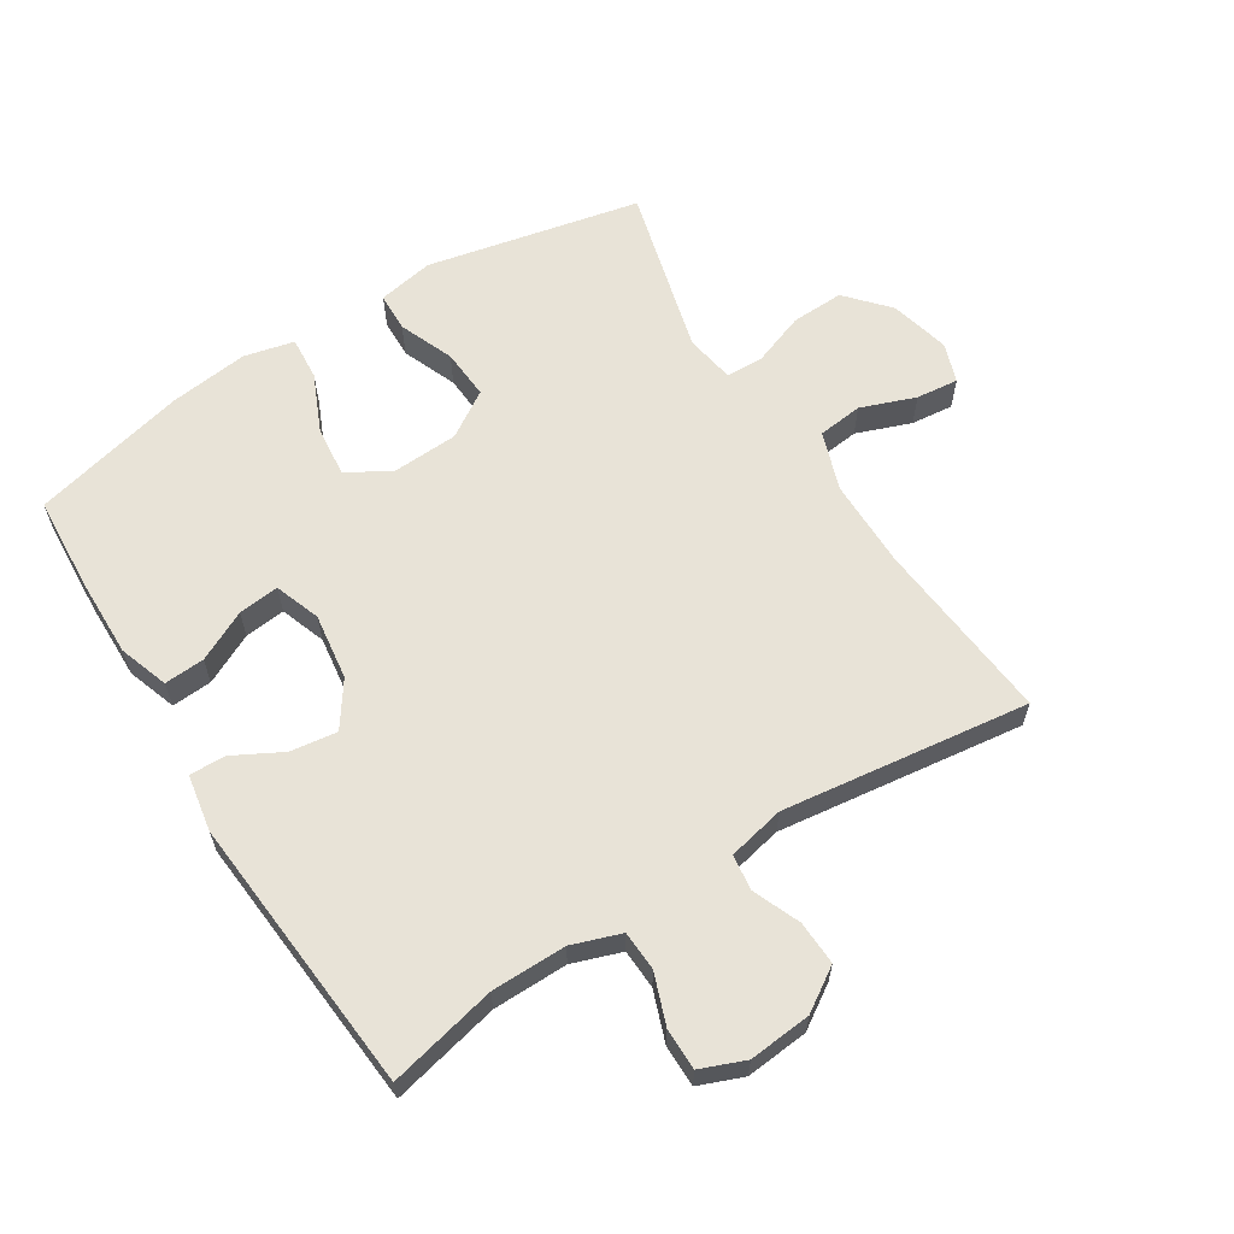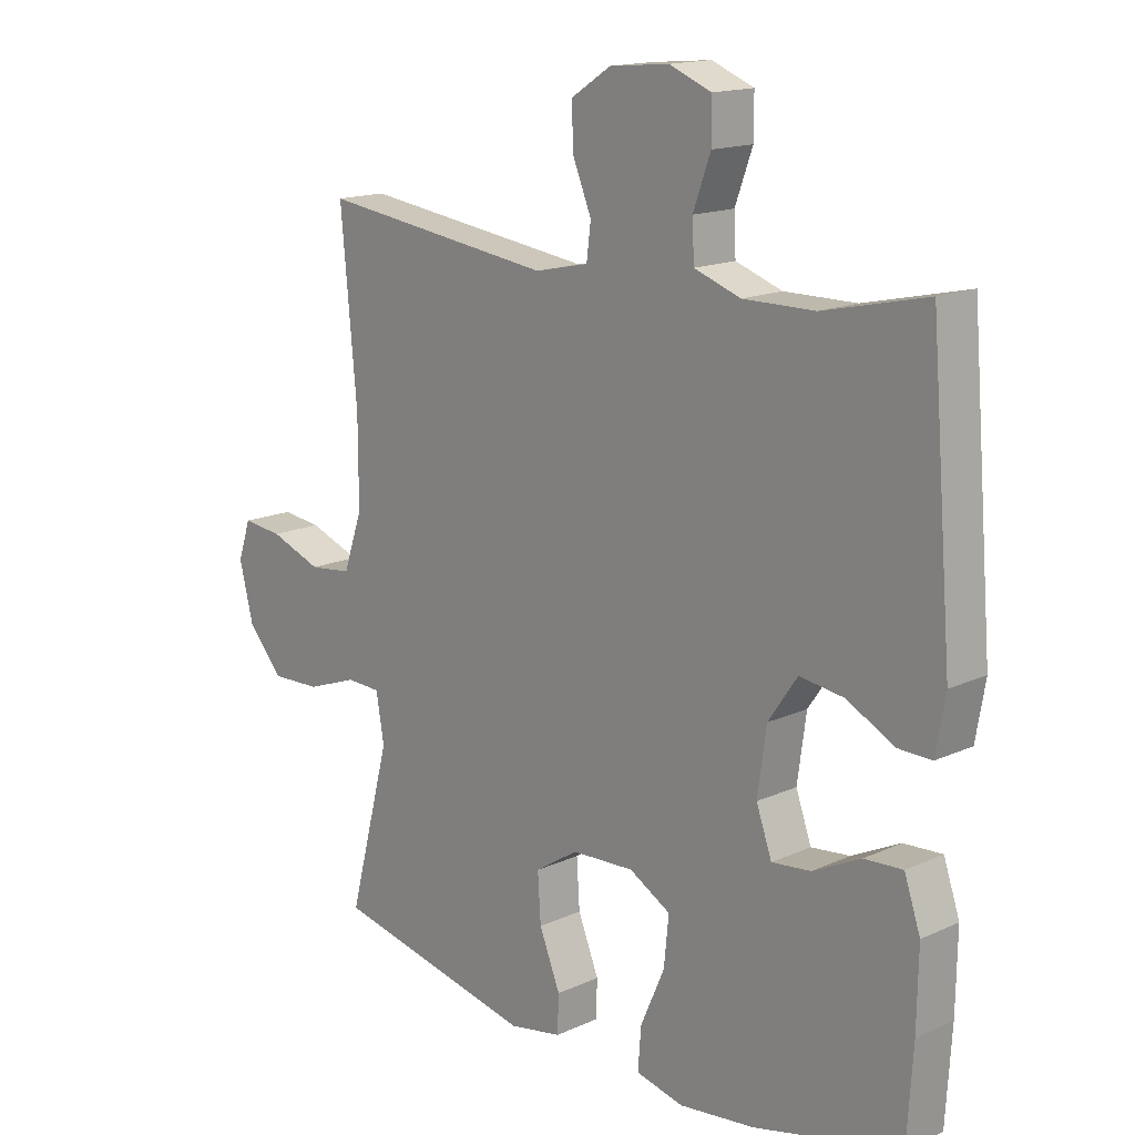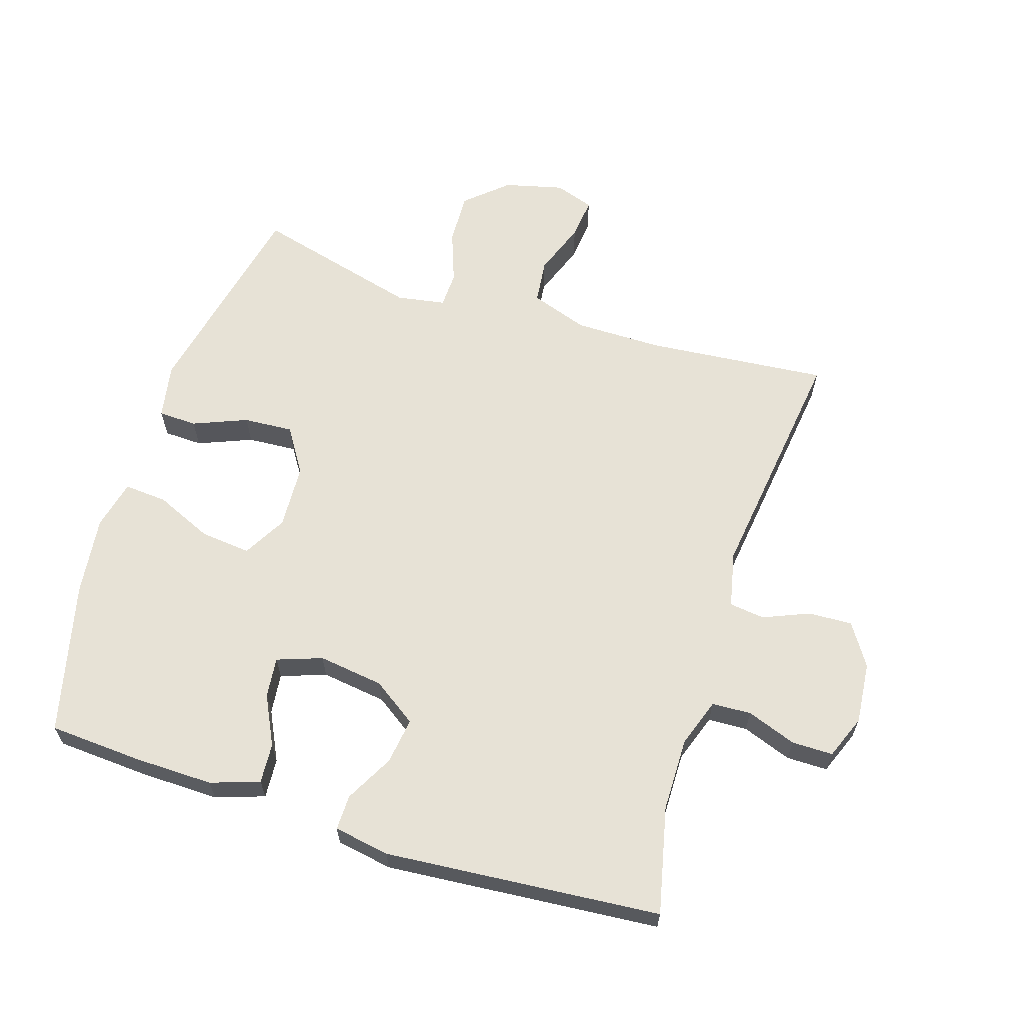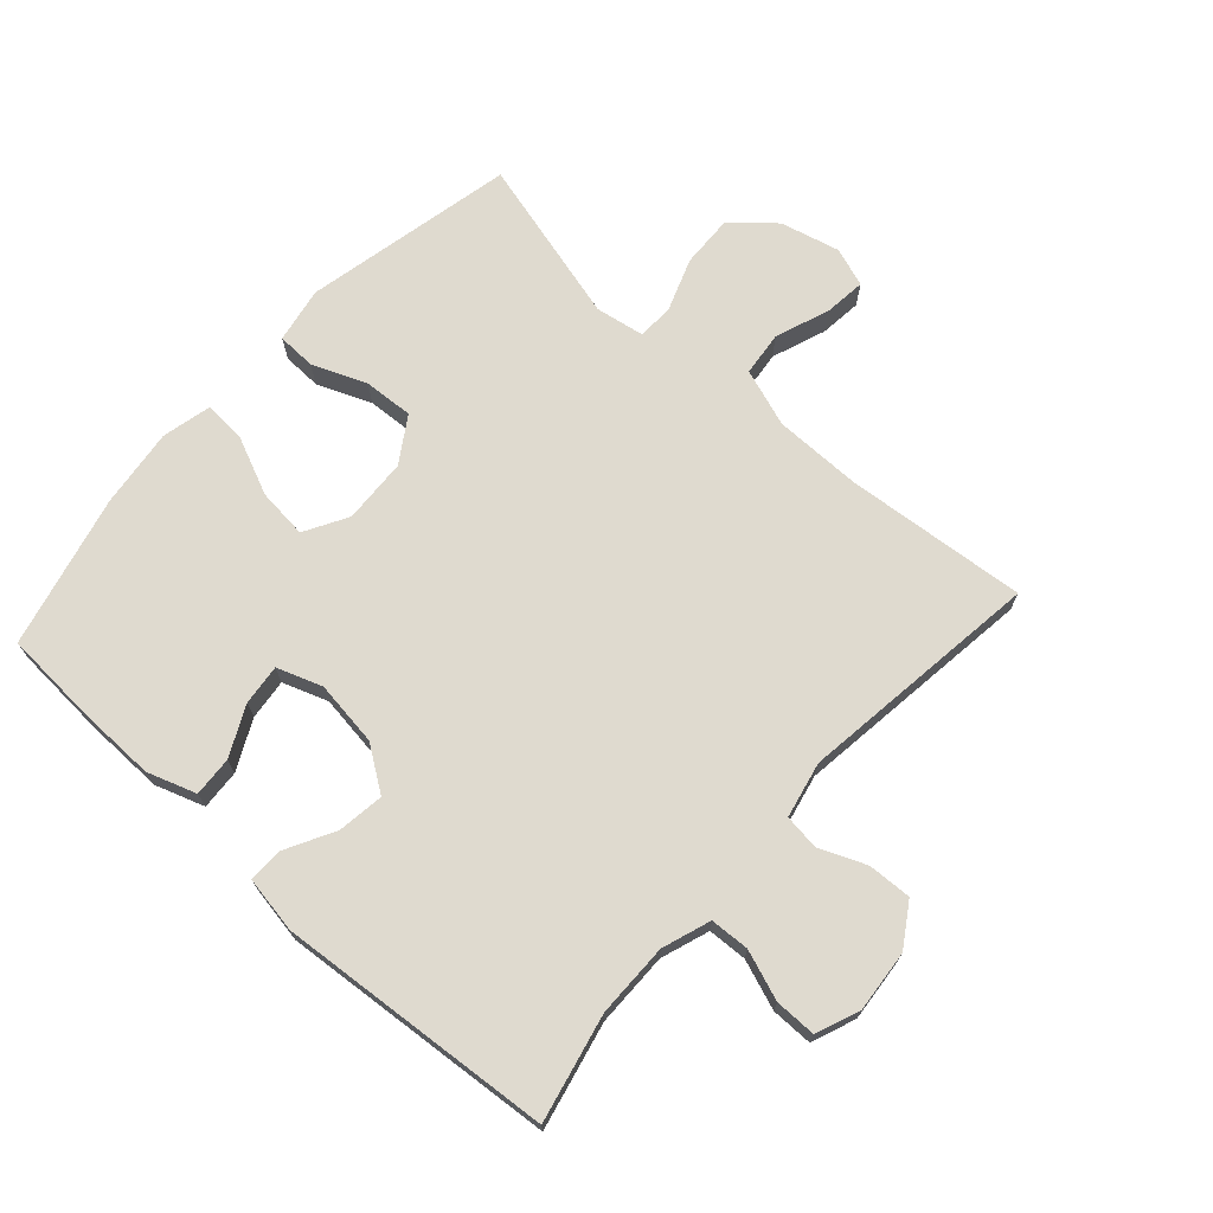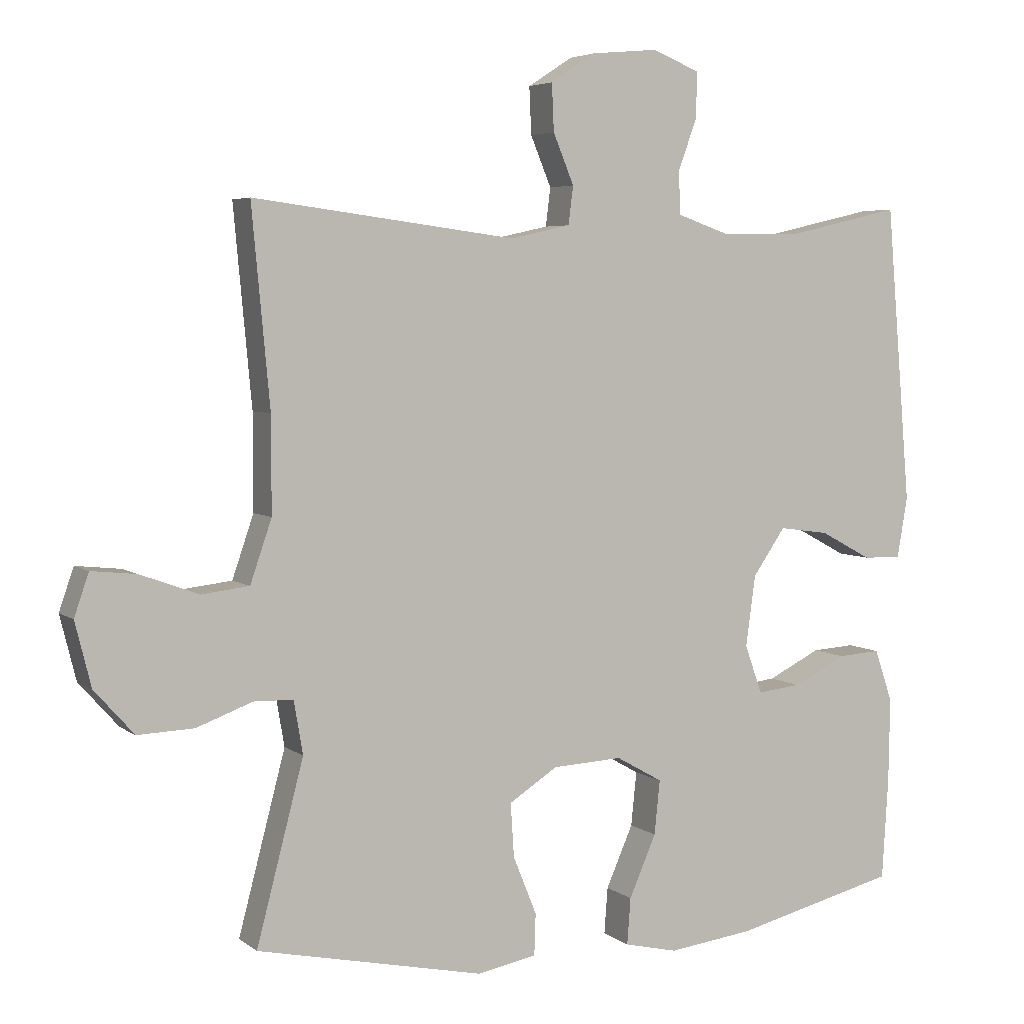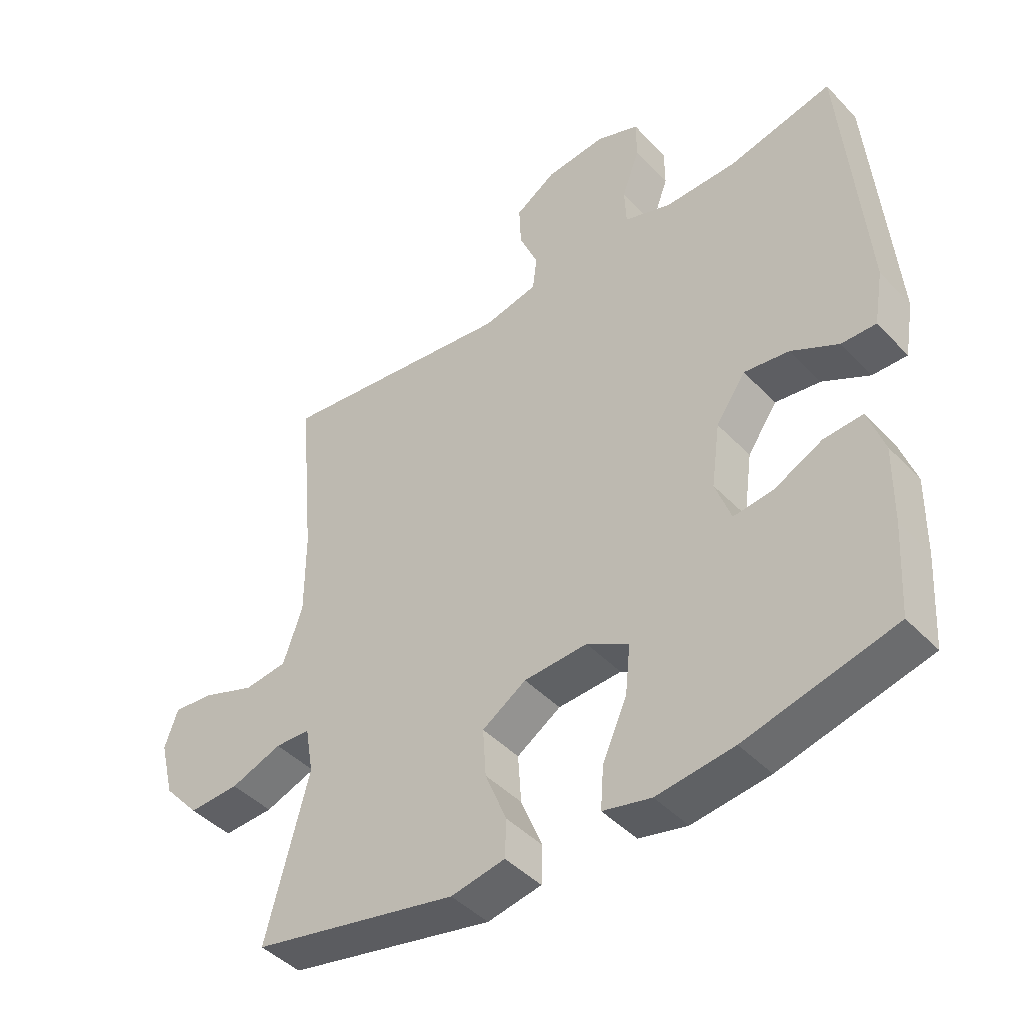
<metadata>
{"format":"obj","ext":"obj","renderer":"f3d","projection":"perspective","resolution":1024,"background":"white","views":[{"elev":62.1,"azim":-32.2,"up":"+Y"},{"elev":15.7,"azim":-133.5,"up":"+Z"},{"elev":63.1,"azim":-72.4,"up":"+Y"},{"elev":70.8,"azim":-48.0,"up":"+Y"},{"elev":4.8,"azim":154.1,"up":"+Z"},{"elev":-44.3,"azim":-140.1,"up":"+Z"}]}
</metadata>
<code>
v -0.5 0.07 -0.5
v -0.509 0.07 -0.355
v -0.511 0.07 -0.232
v -0.485 0.07 -0.156
v -0.423 0.07 -0.16
v -0.346 0.07 -0.198
v -0.283 0.07 -0.205
v -0.258 0.07 -0.135
v -0.272 0.07 -0.033
v -0.319 0.07 0.035
v -0.391 0.07 0.025
v -0.466 0.07 -0.015
v -0.521 0.07 -0.016
v -0.536 0.07 0.071
v -0.5 0.07 0.5
v -0.334 0.07 0.462
v -0.219 0.07 0.461
v -0.144 0.07 0.487
v -0.141 0.07 0.548
v -0.169 0.07 0.625
v -0.169 0.07 0.689
v -0.101 0.07 0.716
v -0.005 0.07 0.707
v 0.06 0.07 0.665
v 0.057 0.07 0.597
v 0.027 0.07 0.525
v 0.034 0.07 0.47
v 0.121 0.07 0.451
v 0.5 0.07 0.5
v 0.474 0.07 0.218
v 0.474 0.07 0.081
v 0.505 0.07 -0.009
v 0.574 0.07 -0.017
v 0.658 0.07 0.014
v 0.723 0.07 0.021
v 0.744 0.07 -0.04
v 0.721 0.07 -0.132
v 0.664 0.07 -0.196
v 0.583 0.07 -0.193
v 0.501 0.07 -0.163
v 0.445 0.07 -0.165
v 0.432 0.07 -0.241
v 0.5 0.07 -0.5
v 0.172 0.07 -0.57
v 0.086 0.07 -0.554
v 0.084 0.07 -0.494
v 0.118 0.07 -0.41
v 0.123 0.07 -0.333
v 0.053 0.07 -0.288
v -0.048 0.07 -0.283
v -0.115 0.07 -0.321
v -0.107 0.07 -0.399
v -0.068 0.07 -0.488
v -0.063 0.07 -0.555
v -0.14 0.07 -0.573
v -0.263 0.07 -0.558
v -0.5 0 -0.5
v -0.509 0 -0.355
v -0.511 0 -0.232
v -0.485 0 -0.156
v -0.423 0 -0.16
v -0.346 0 -0.198
v -0.283 0 -0.205
v -0.258 0 -0.135
v -0.272 0 -0.033
v -0.319 0 0.035
v -0.391 0 0.025
v -0.466 0 -0.015
v -0.521 0 -0.016
v -0.536 0 0.071
v -0.5 0 0.5
v -0.334 0 0.462
v -0.219 0 0.461
v -0.144 0 0.487
v -0.141 0 0.548
v -0.169 0 0.625
v -0.169 0 0.689
v -0.101 0 0.716
v -0.005 0 0.707
v 0.06 0 0.665
v 0.057 0 0.597
v 0.027 0 0.525
v 0.034 0 0.47
v 0.121 0 0.451
v 0.5 0 0.5
v 0.474 0 0.218
v 0.474 0 0.081
v 0.505 0 -0.009
v 0.574 0 -0.017
v 0.658 0 0.014
v 0.723 0 0.021
v 0.744 0 -0.04
v 0.721 0 -0.132
v 0.664 0 -0.196
v 0.583 0 -0.193
v 0.501 0 -0.163
v 0.445 0 -0.165
v 0.432 0 -0.241
v 0.5 0 -0.5
v 0.172 0 -0.57
v 0.086 0 -0.554
v 0.084 0 -0.494
v 0.118 0 -0.41
v 0.123 0 -0.333
v 0.053 0 -0.288
v -0.048 0 -0.283
v -0.115 0 -0.321
v -0.107 0 -0.399
v -0.068 0 -0.488
v -0.063 0 -0.555
v -0.14 0 -0.573
v -0.263 0 -0.558
f 52 53 54 55
f 51 52 55 56
f 44 45 46 47
f 42 43 44 47
f 41 42 47 48
f 37 38 39 40
f 37 40 41
f 36 37 41
f 33 34 35 36
f 32 33 36 41
f 31 32 41 48
f 28 29 30
f 27 28 30 31
f 23 24 25 26
f 23 26 27
f 22 23 27
f 19 20 21 22
f 18 19 22 27
f 17 18 27 31
f 13 14 15 16
f 11 12 13 16
f 10 11 16 17
f 9 10 17 31
f 3 4 5 6
f 3 6 7
f 2 3 7
f 51 56 1 2
f 50 51 2 7
f 49 50 7 8
f 9 31 48 49
f 8 9 49
f 111 110 109 108
f 112 111 108 107
f 103 102 101 100
f 103 100 99 98
f 104 103 98 97
f 96 95 94 93
f 97 96 93
f 97 93 92
f 92 91 90 89
f 97 92 89 88
f 104 97 88 87
f 86 85 84
f 87 86 84 83
f 82 81 80 79
f 83 82 79
f 83 79 78
f 78 77 76 75
f 83 78 75 74
f 87 83 74 73
f 72 71 70 69
f 72 69 68 67
f 73 72 67 66
f 87 73 66 65
f 62 61 60 59
f 63 62 59
f 63 59 58
f 58 57 112 107
f 63 58 107 106
f 64 63 106 105
f 105 104 87 65
f 105 65 64
f 1 57 58 2
f 2 58 59 3
f 3 59 60 4
f 4 60 61 5
f 5 61 62 6
f 6 62 63 7
f 7 63 64 8
f 8 64 65 9
f 9 65 66 10
f 10 66 67 11
f 11 67 68 12
f 12 68 69 13
f 13 69 70 14
f 14 70 71 15
f 15 71 72 16
f 16 72 73 17
f 17 73 74 18
f 18 74 75 19
f 19 75 76 20
f 20 76 77 21
f 21 77 78 22
f 22 78 79 23
f 23 79 80 24
f 24 80 81 25
f 25 81 82 26
f 26 82 83 27
f 27 83 84 28
f 28 84 85 29
f 29 85 86 30
f 30 86 87 31
f 31 87 88 32
f 32 88 89 33
f 33 89 90 34
f 34 90 91 35
f 35 91 92 36
f 36 92 93 37
f 37 93 94 38
f 38 94 95 39
f 39 95 96 40
f 40 96 97 41
f 41 97 98 42
f 42 98 99 43
f 43 99 100 44
f 44 100 101 45
f 45 101 102 46
f 46 102 103 47
f 47 103 104 48
f 48 104 105 49
f 49 105 106 50
f 50 106 107 51
f 51 107 108 52
f 52 108 109 53
f 53 109 110 54
f 54 110 111 55
f 55 111 112 56
f 56 112 57 1

</code>
